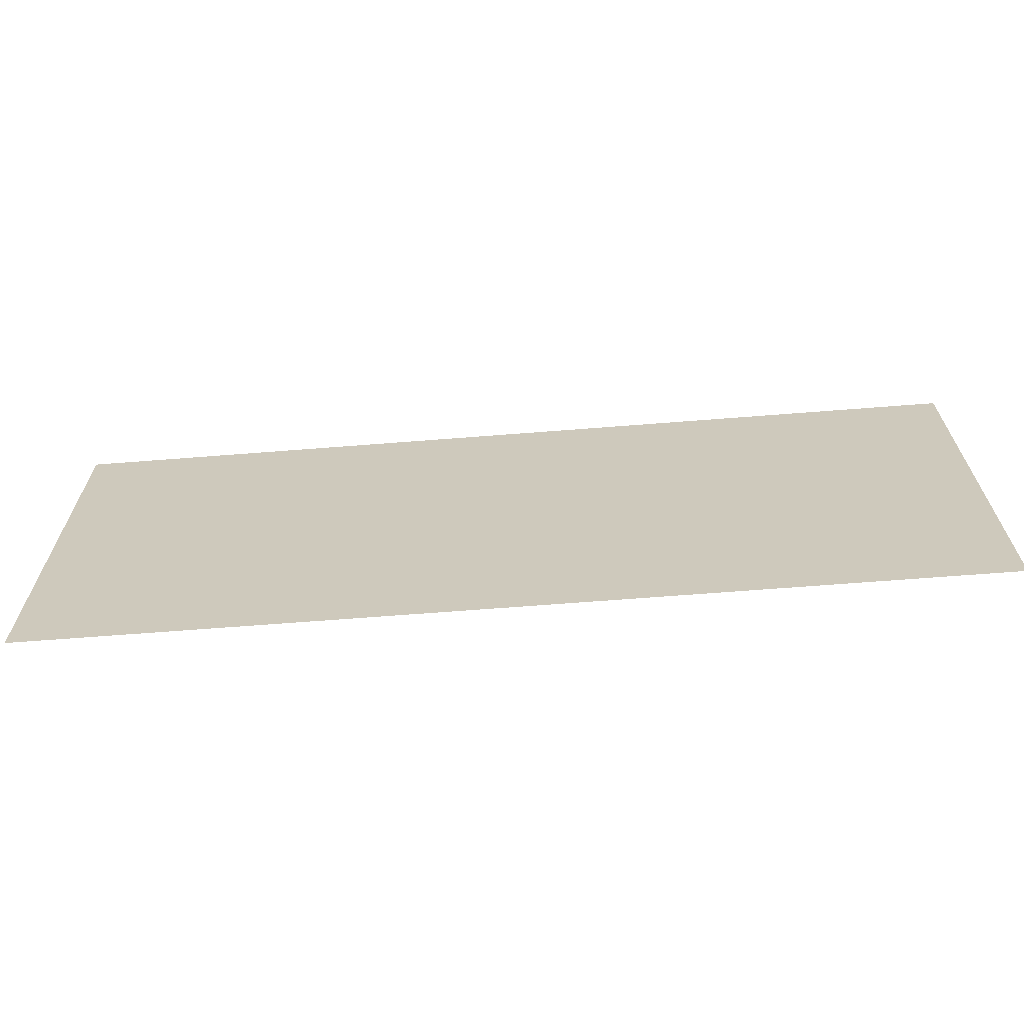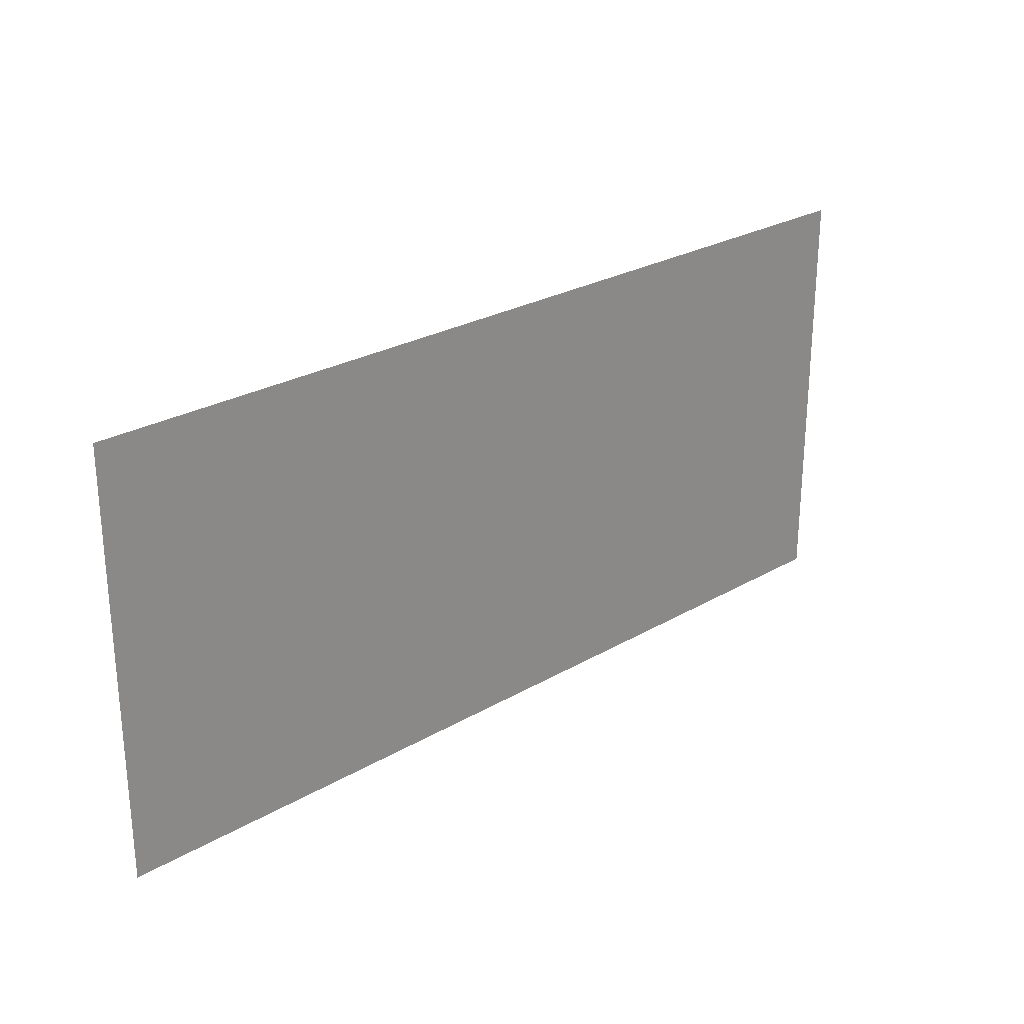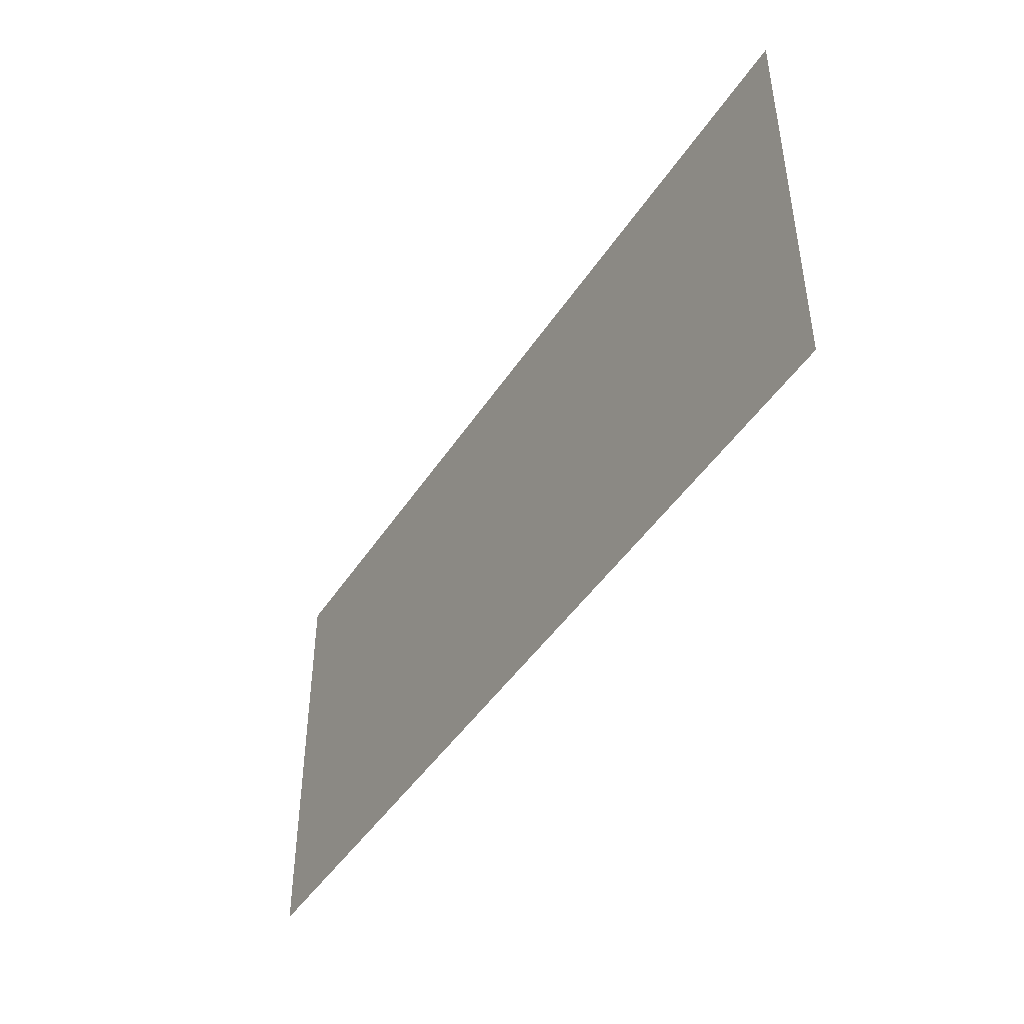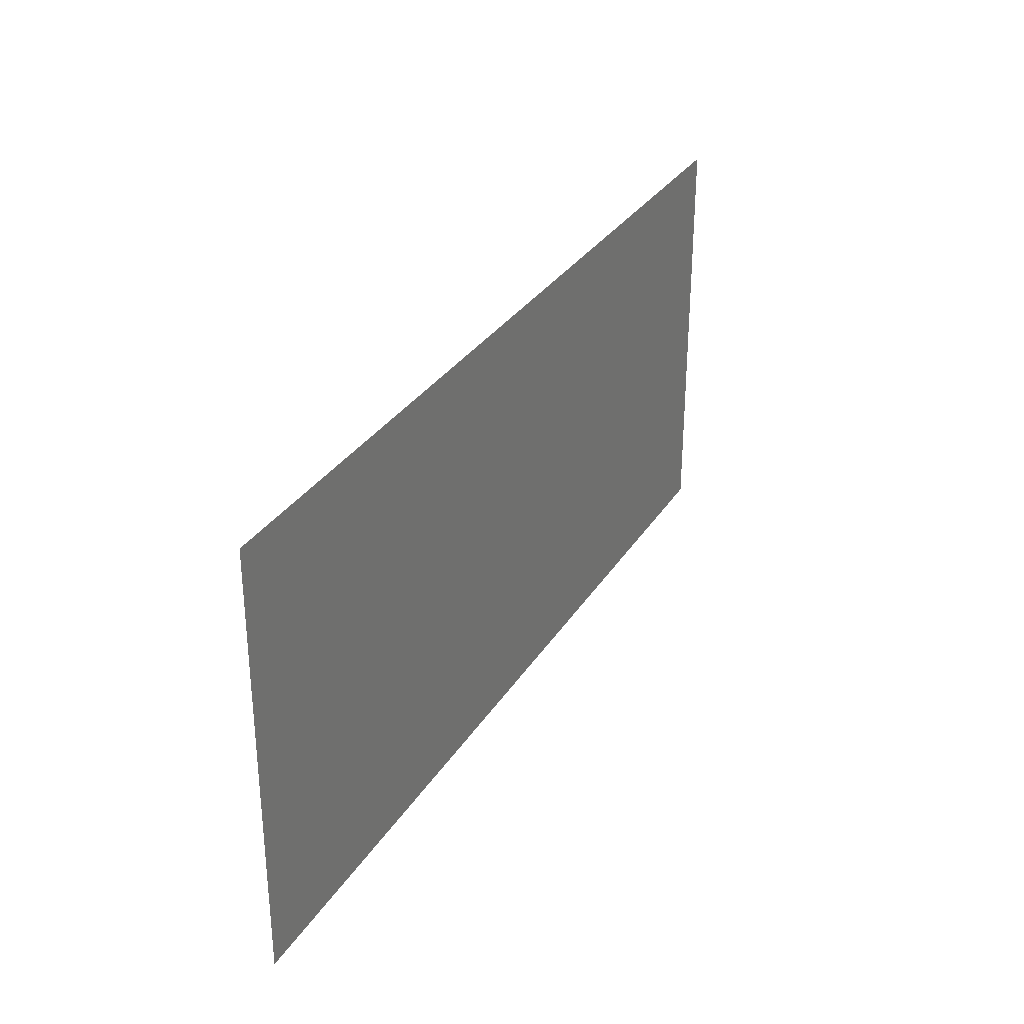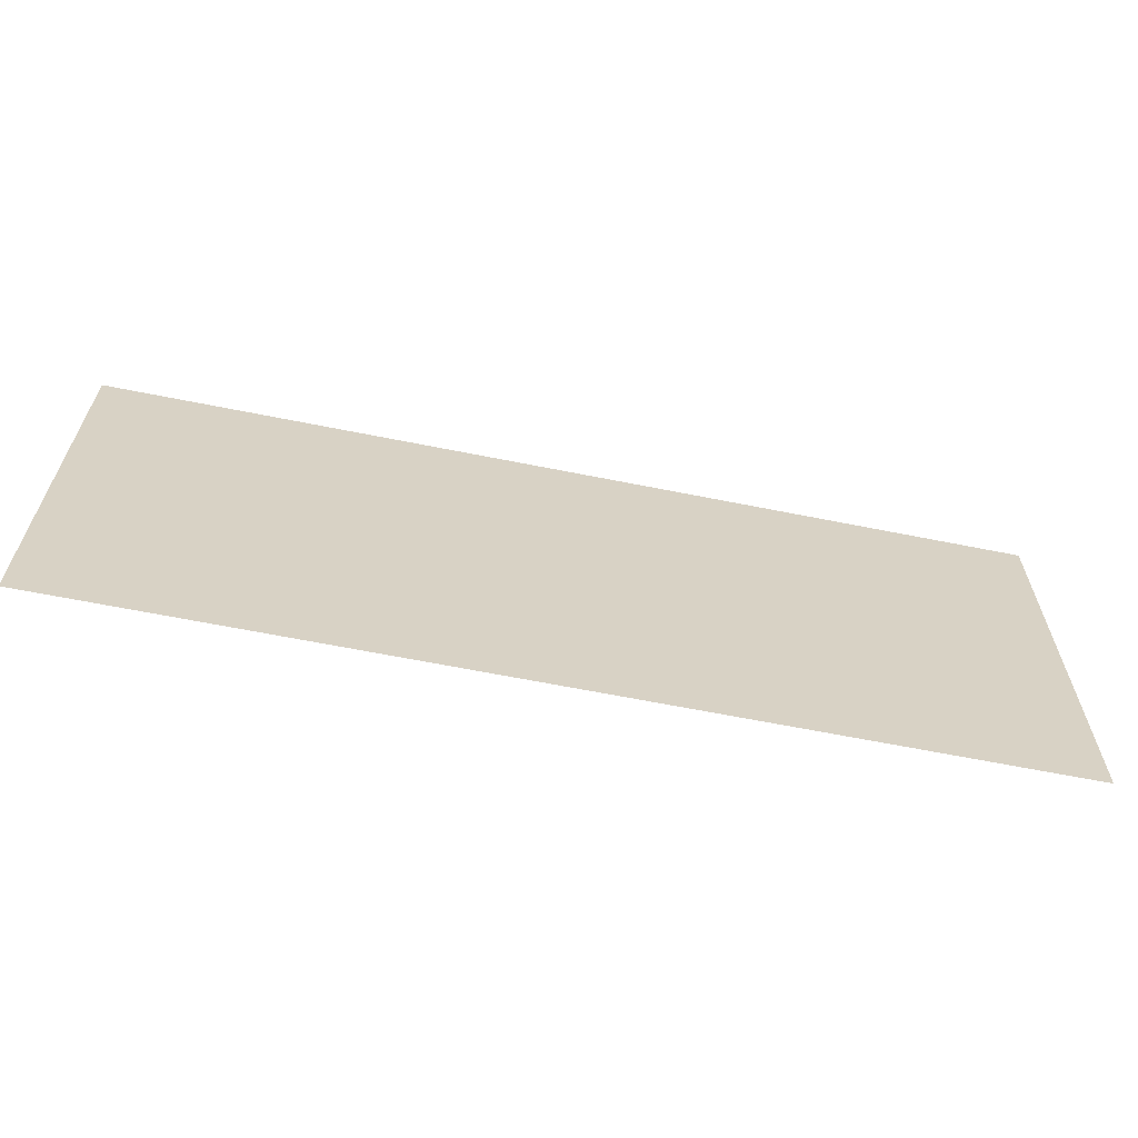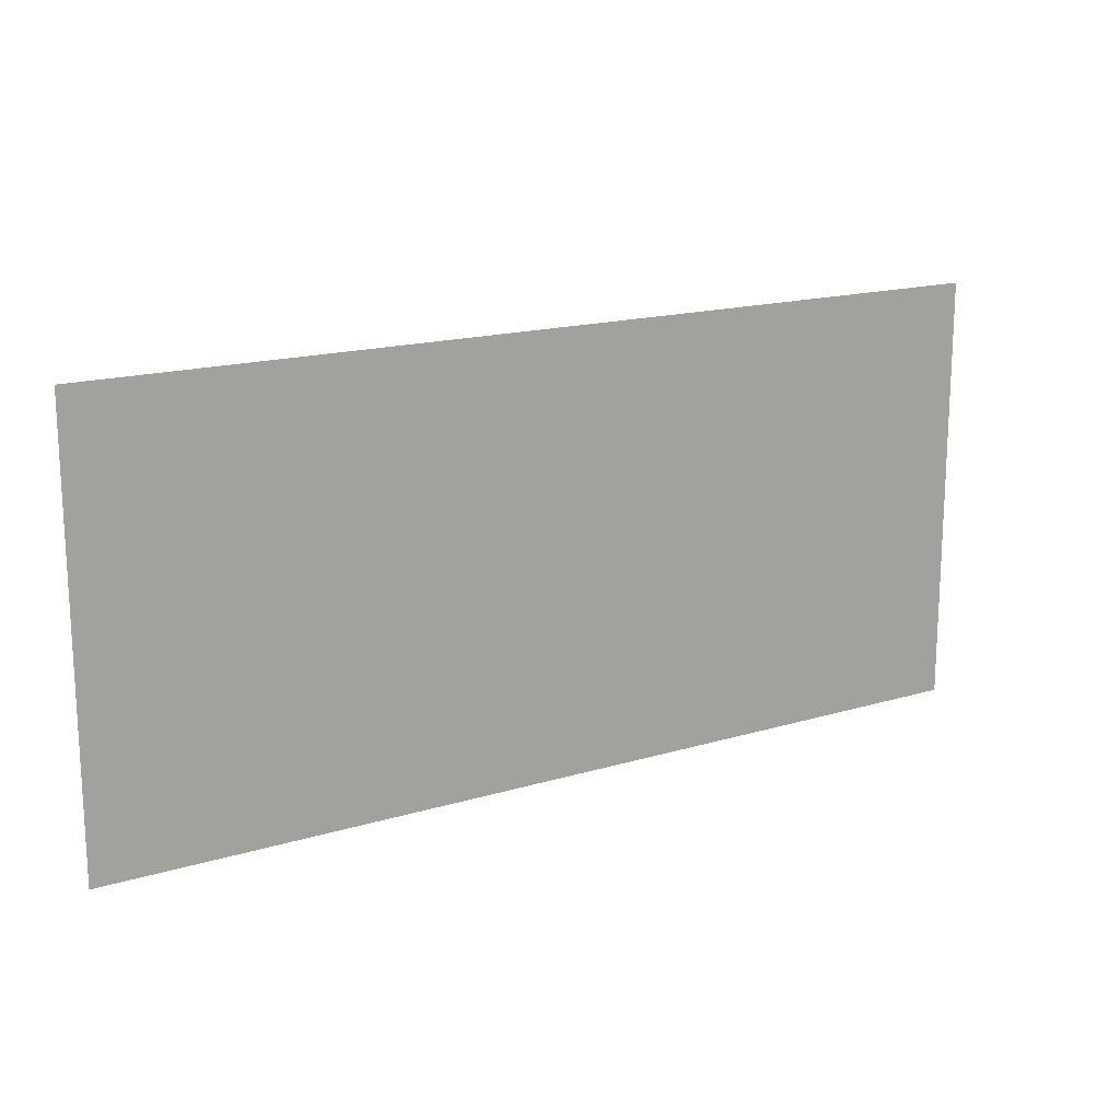
<metadata>
{"format":"obj","ext":"obj","renderer":"f3d","projection":"perspective","resolution":1024,"background":"white","views":[{"elev":-66.5,"azim":-175.5,"up":"+Y"},{"elev":26.0,"azim":-42.8,"up":"+Y"},{"elev":-44.8,"azim":-120.9,"up":"+Y"},{"elev":31.0,"azim":116.8,"up":"+Y"},{"elev":-63.5,"azim":168.5,"up":"+Y"},{"elev":16.7,"azim":148.4,"up":"+Y"}]}
</metadata>
<code>
v 3.5 -3.259 -3.815e-06
v 3.5 0 -3.815e-06
v 0 0 -3.815e-06
v 0 -3.259 -3.815e-06
v 0 -3.259 -3.815e-06
v 0 0 -3.815e-06
v -3.5 0 -3.815e-06
v -3.5 -3.259 -3.815e-06
g mesh_door_01_3036_83
f 1 3 2
f 1 4 3
f 5 7 6
f 5 8 7

</code>
